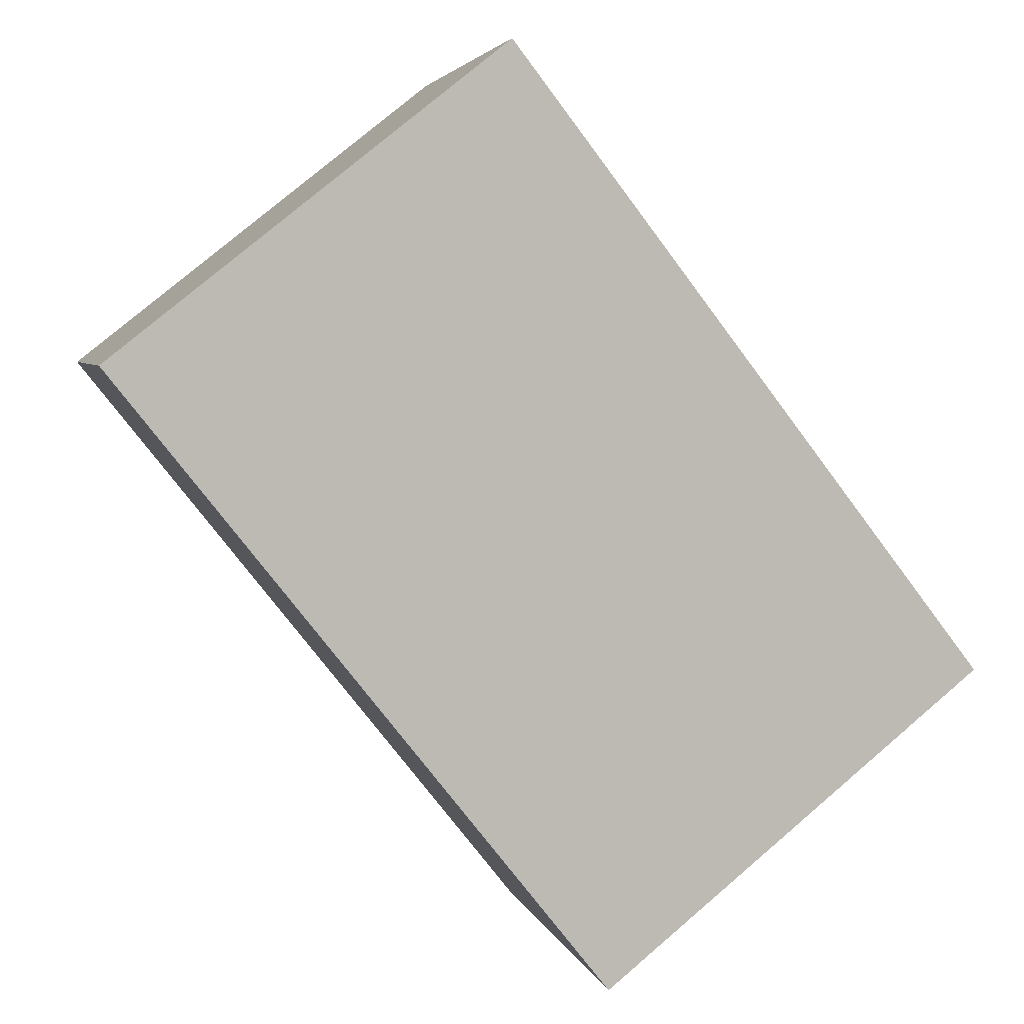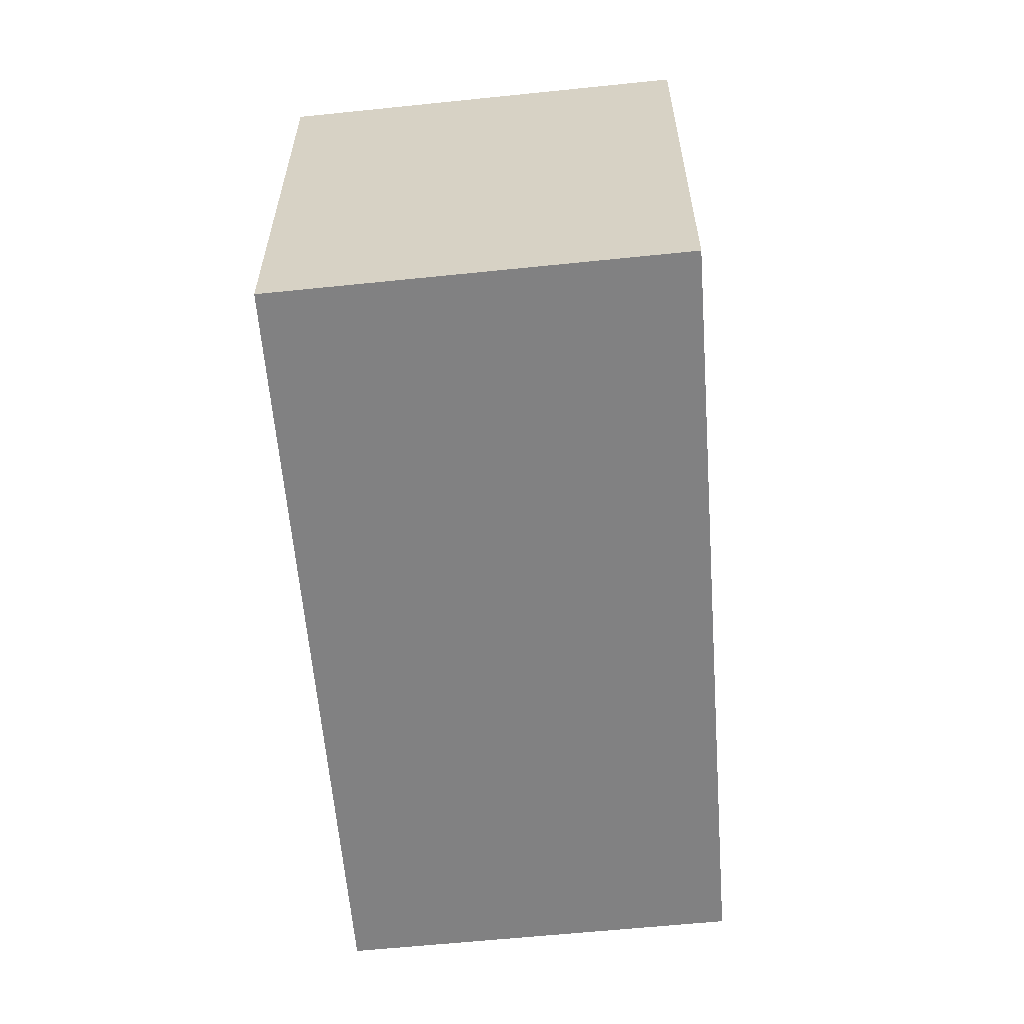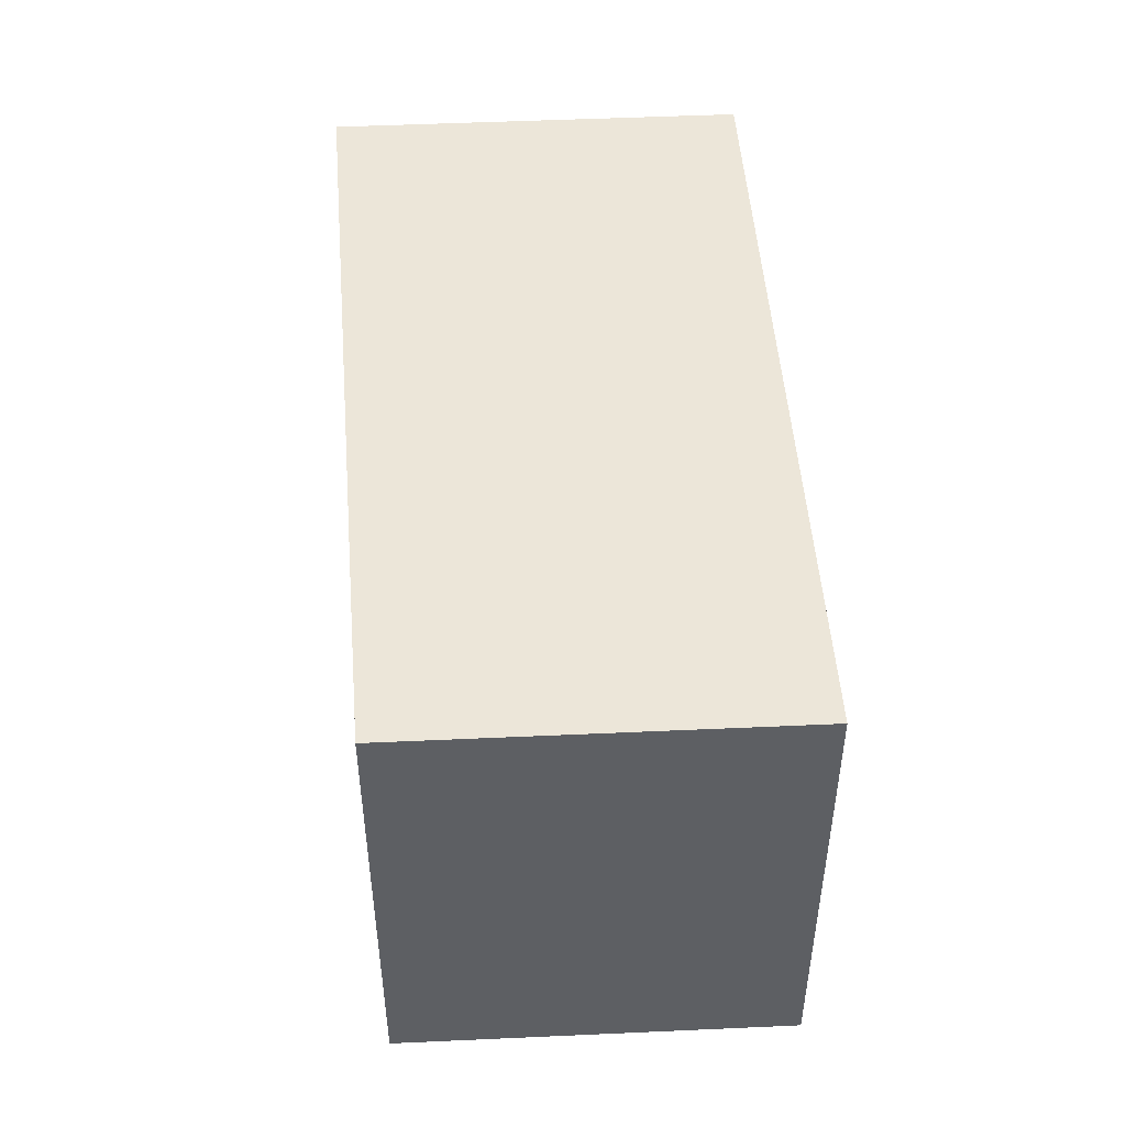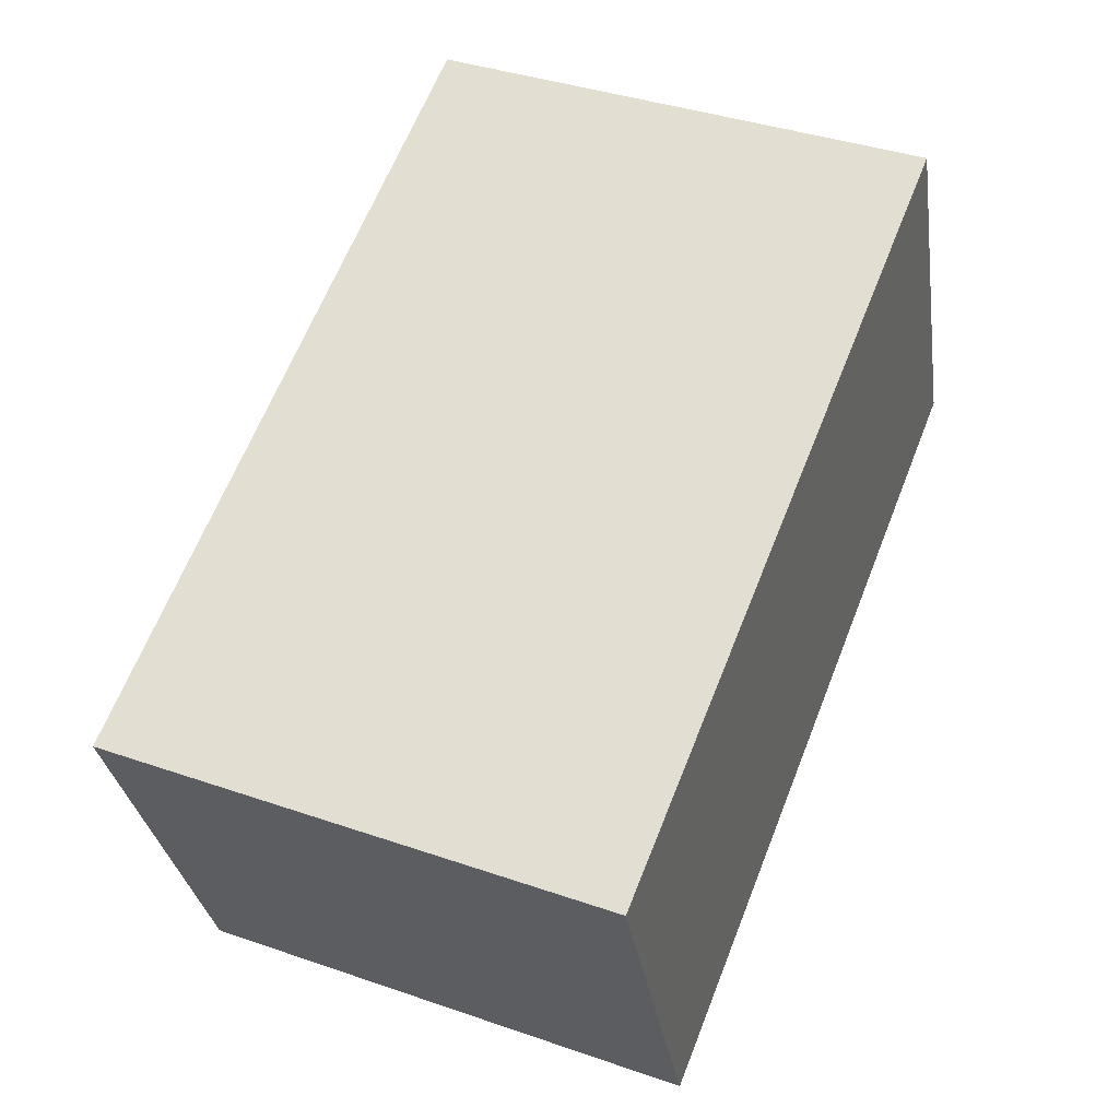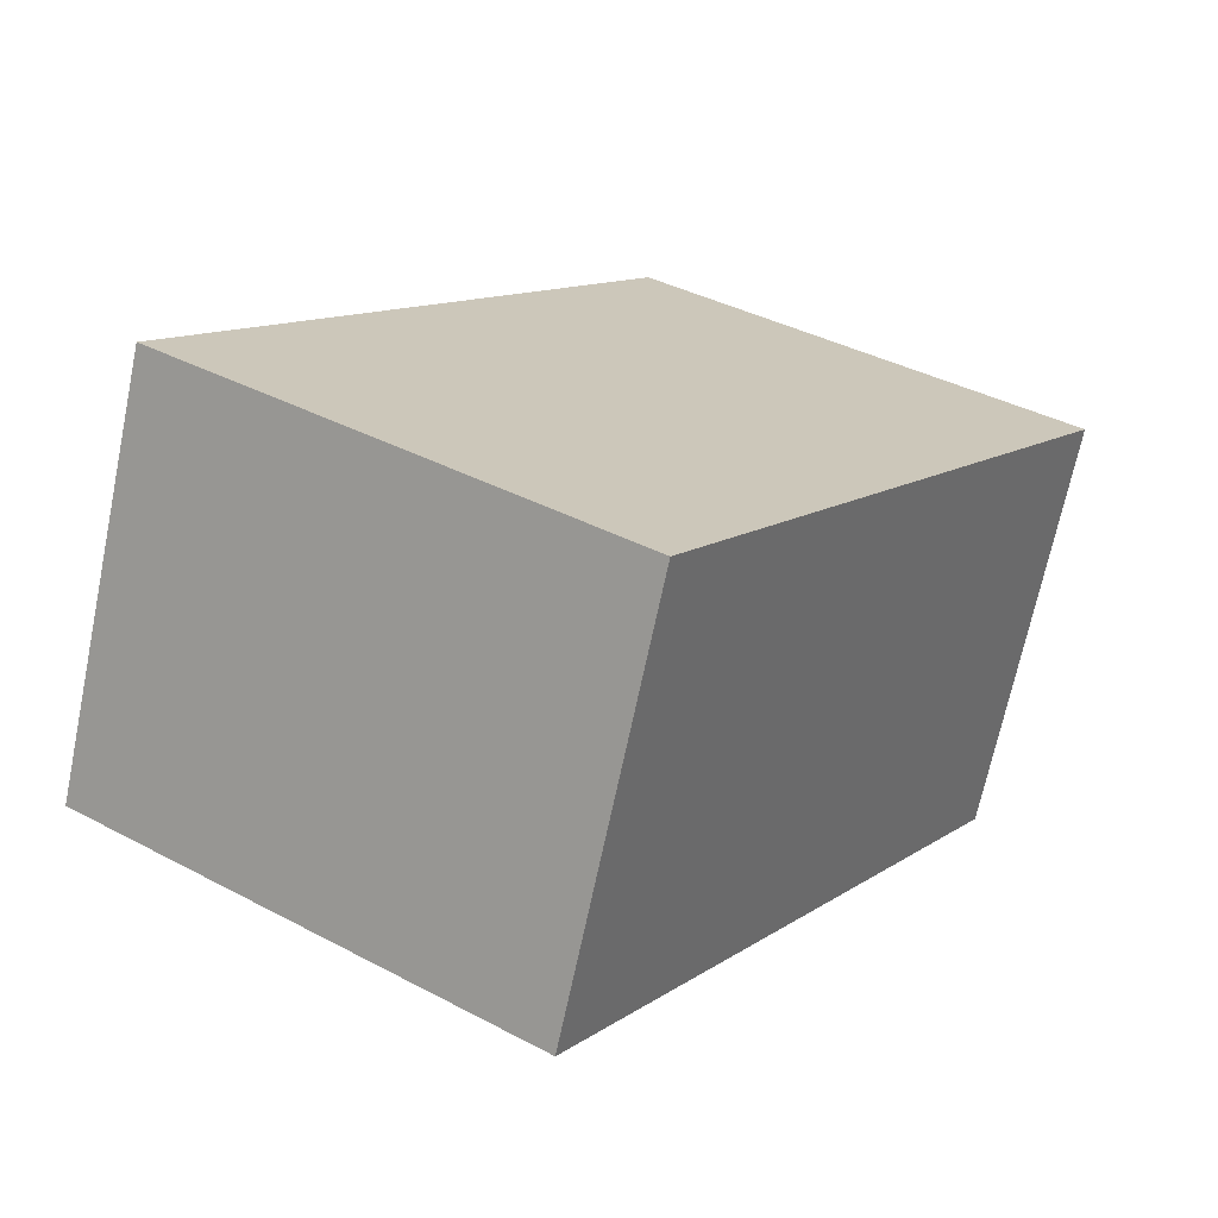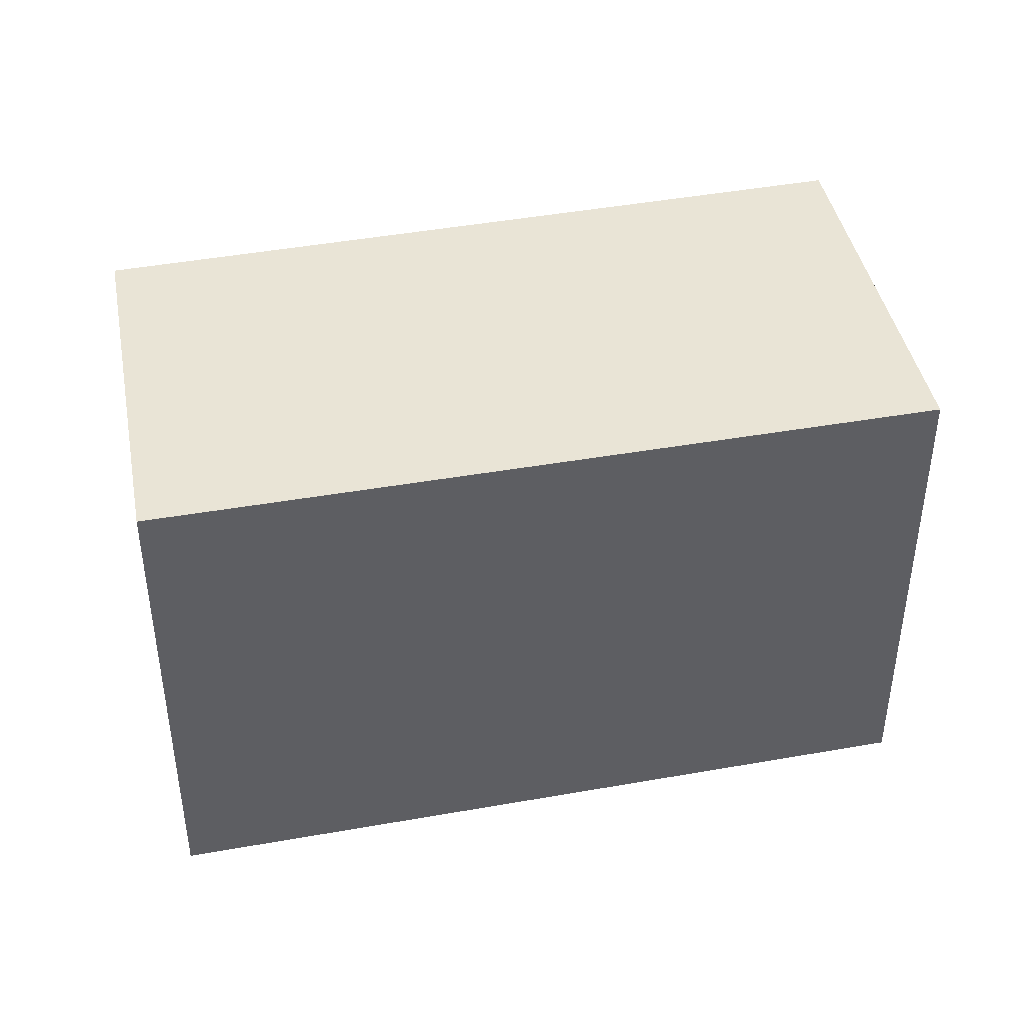
<metadata>
{"format":"obj","ext":"obj","renderer":"f3d","projection":"perspective","resolution":1024,"background":"white","views":[{"elev":77.6,"azim":49.6,"up":"+Z"},{"elev":-60.5,"azim":117.6,"up":"+Y"},{"elev":49.4,"azim":-71.3,"up":"+Y"},{"elev":38.9,"azim":113.4,"up":"+Z"},{"elev":38.2,"azim":-56.0,"up":"+Z"},{"elev":42.4,"azim":10.8,"up":"+Y"}]}
</metadata>
<code>
v  0 2.501 1.531e-16
v  4.434 2.501 0.35
v  3.667 2.501 -1.59
v  0.749 2.501 1.896
v  3.667 9.736e-17 -1.59
v  0 0 0
v  0.749 -1.161e-16 1.896
v  4.434 -2.143e-17 0.35
g defaultobject
f 1 2 3
f 2 1 4
f 5 1 3
f 1 5 6
f 6 4 1
f 4 6 7
f 7 2 4
f 2 7 8
f 8 3 2
f 3 8 5
f 8 6 5
f 6 8 7

</code>
